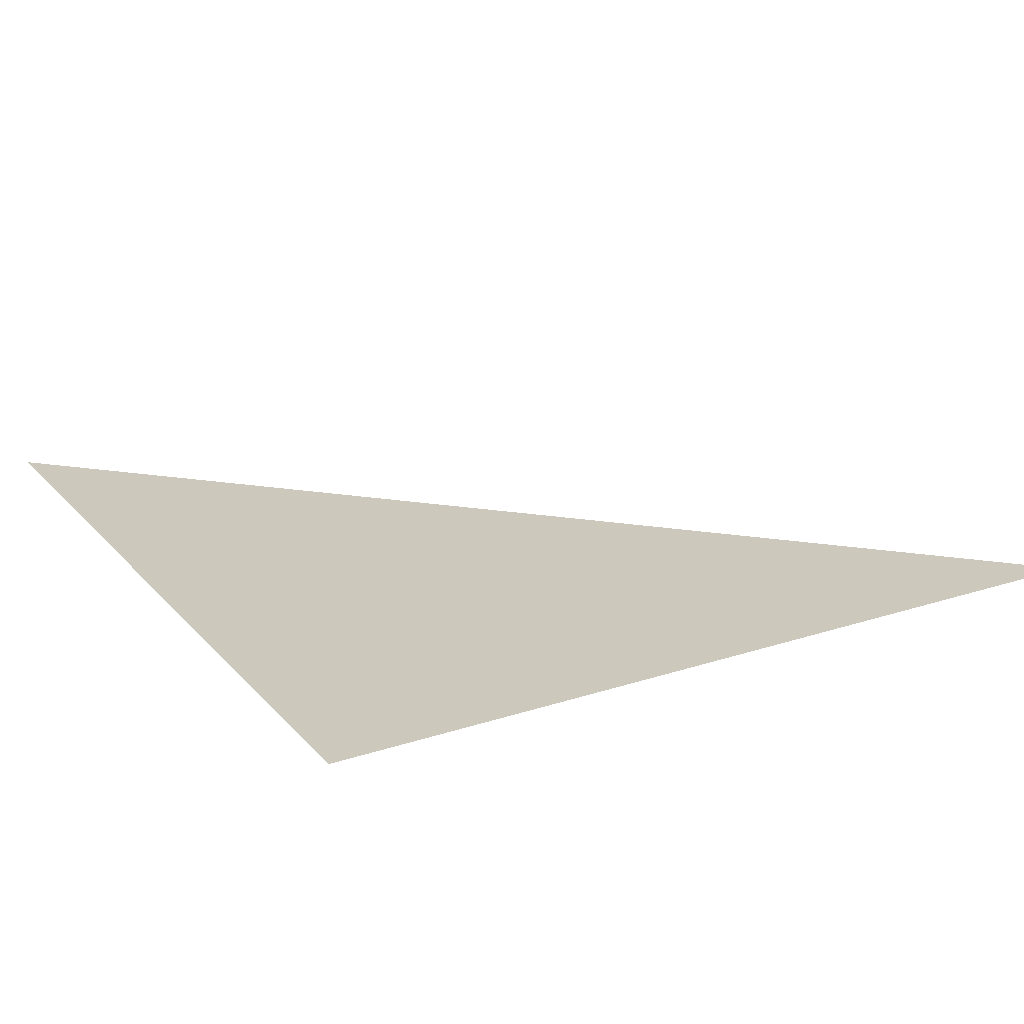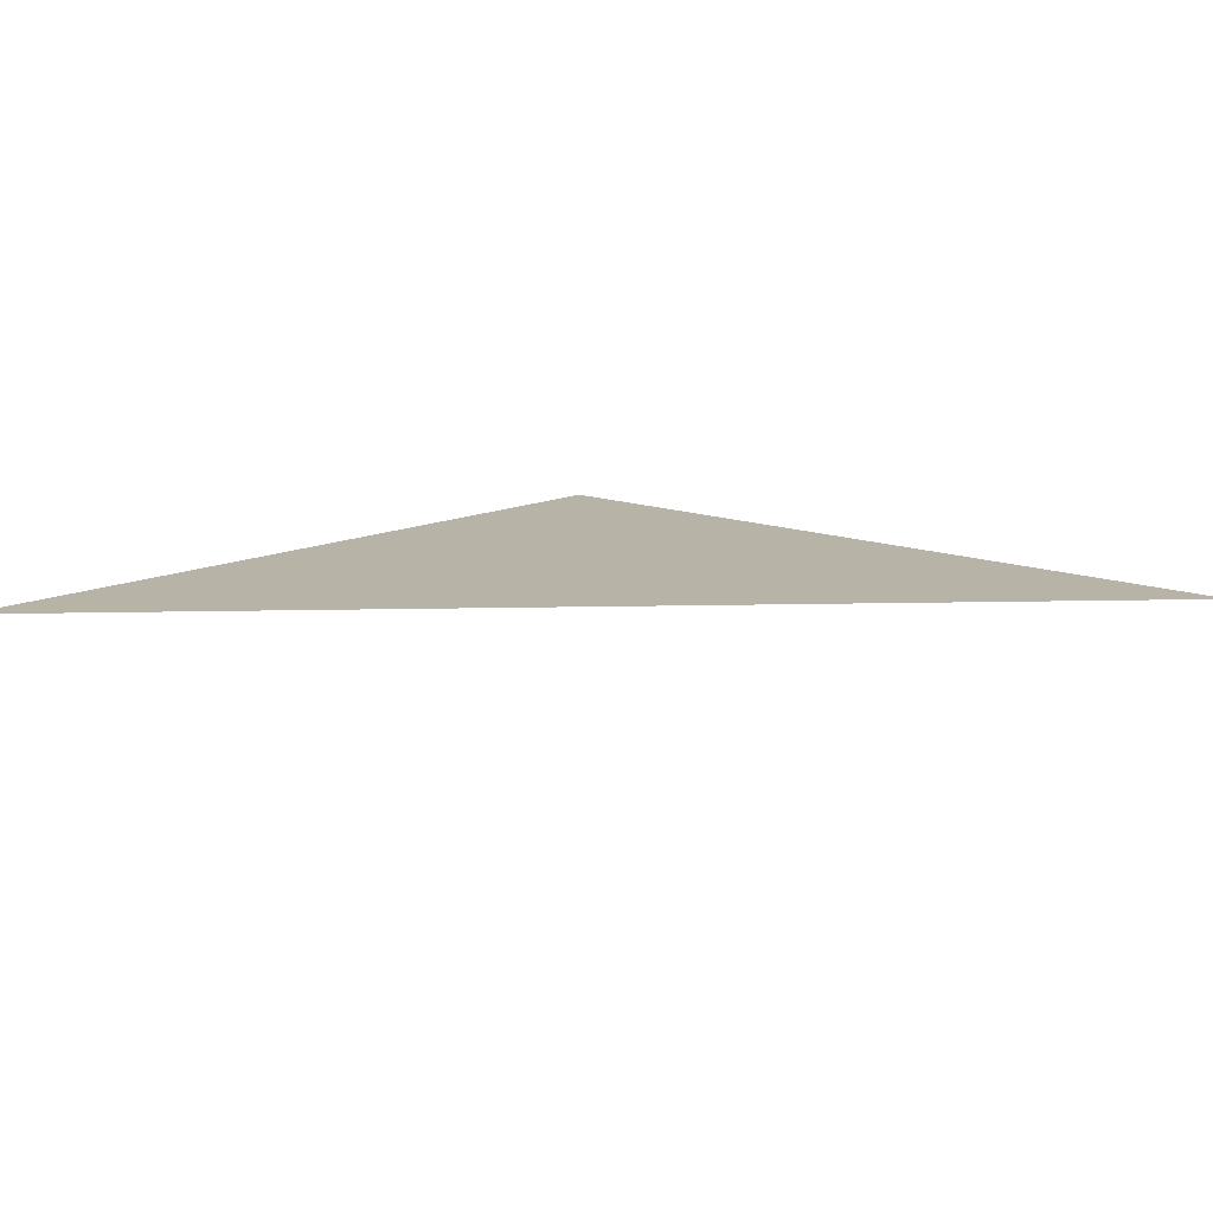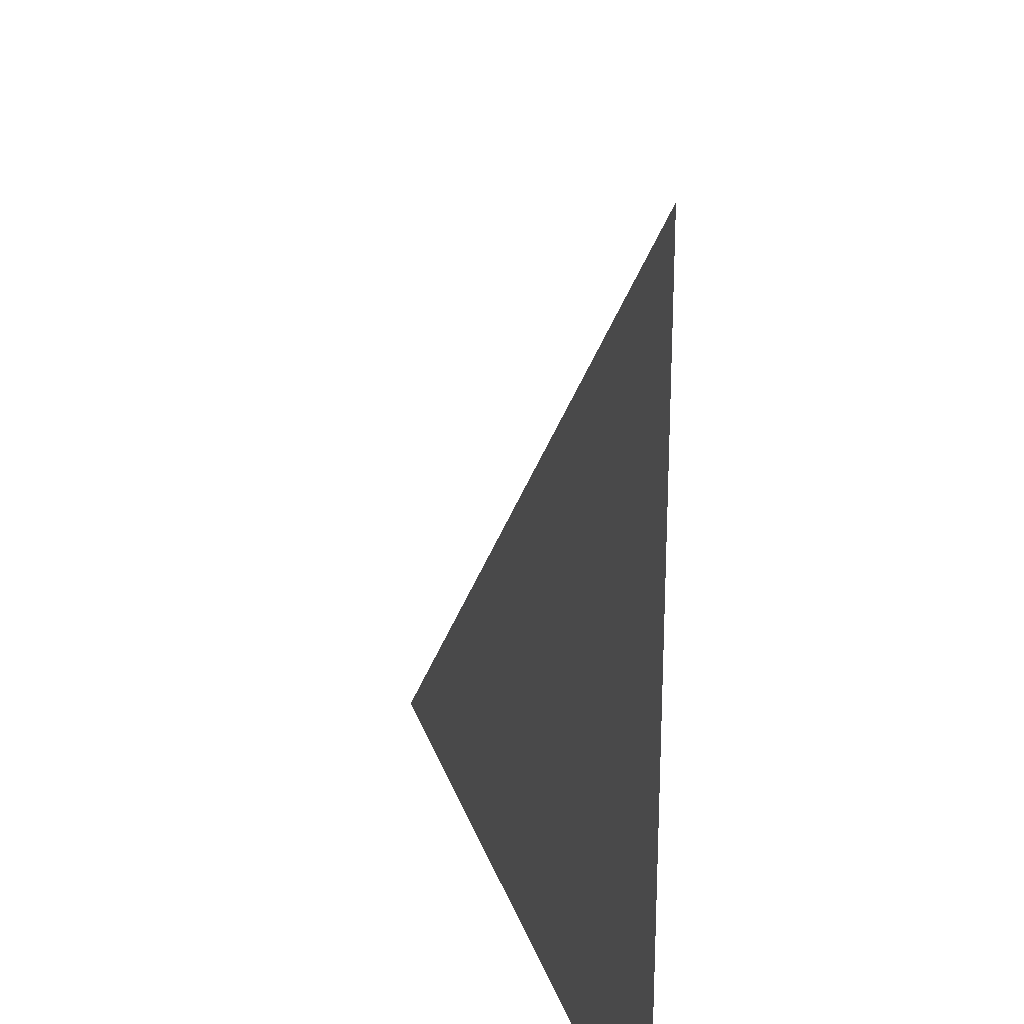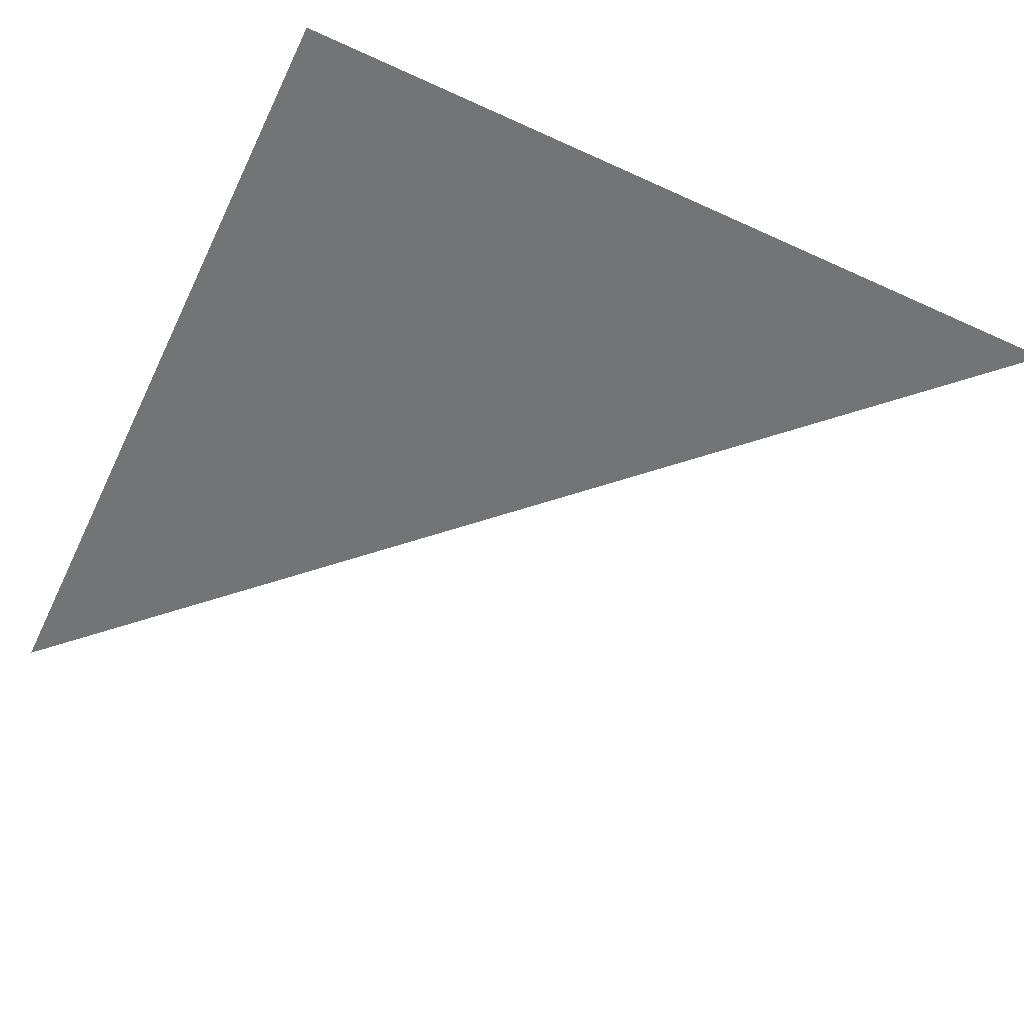
<metadata>
{"format":"obj","ext":"obj","renderer":"f3d","projection":"perspective","resolution":1024,"background":"white","views":[{"elev":22.1,"azim":150.3,"up":"+Y"},{"elev":12.8,"azim":-48.1,"up":"+Y"},{"elev":24.6,"azim":74.4,"up":"+Z"},{"elev":-56.2,"azim":154.4,"up":"+Y"}]}
</metadata>
<code>
v -1.1 0 -1.1
v 1.1 0 -1.1
v 1.1 0 1.1
f 1 2 3
f 1 3 1

</code>
